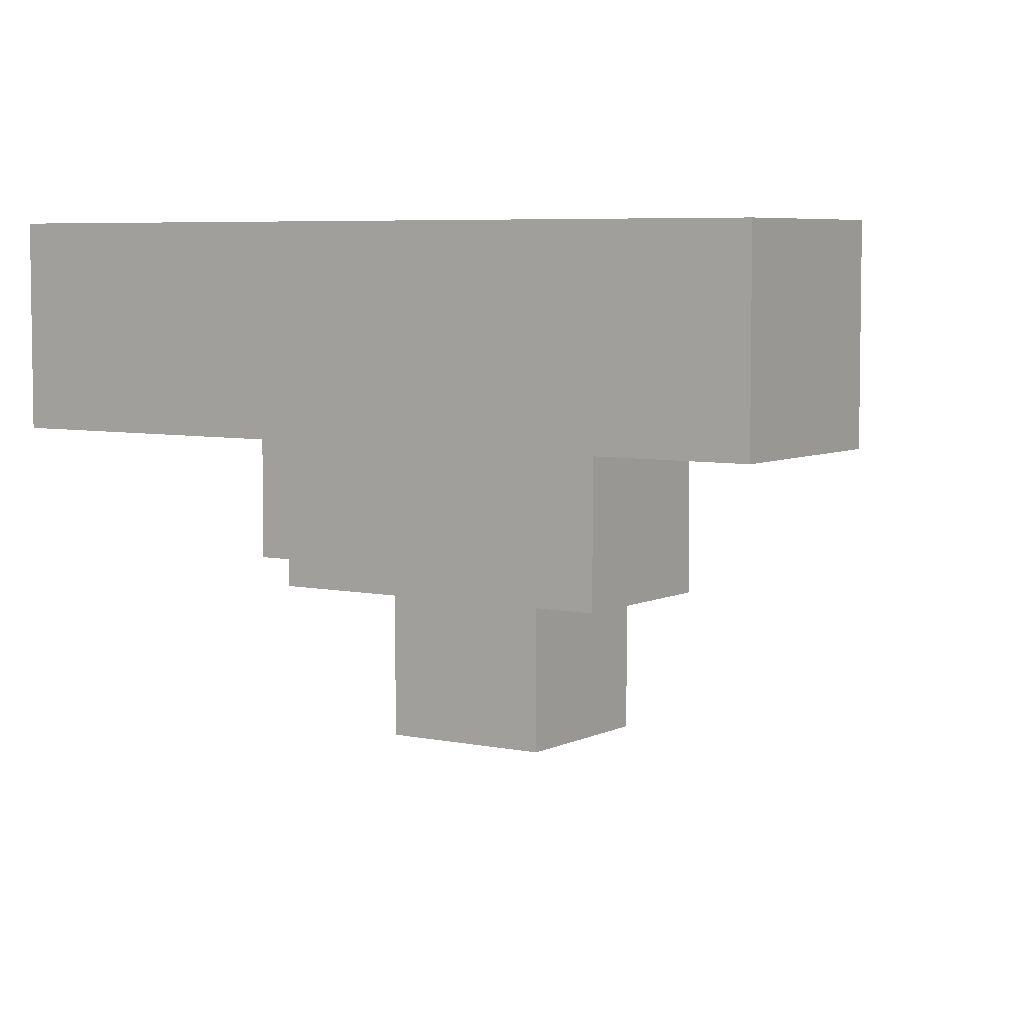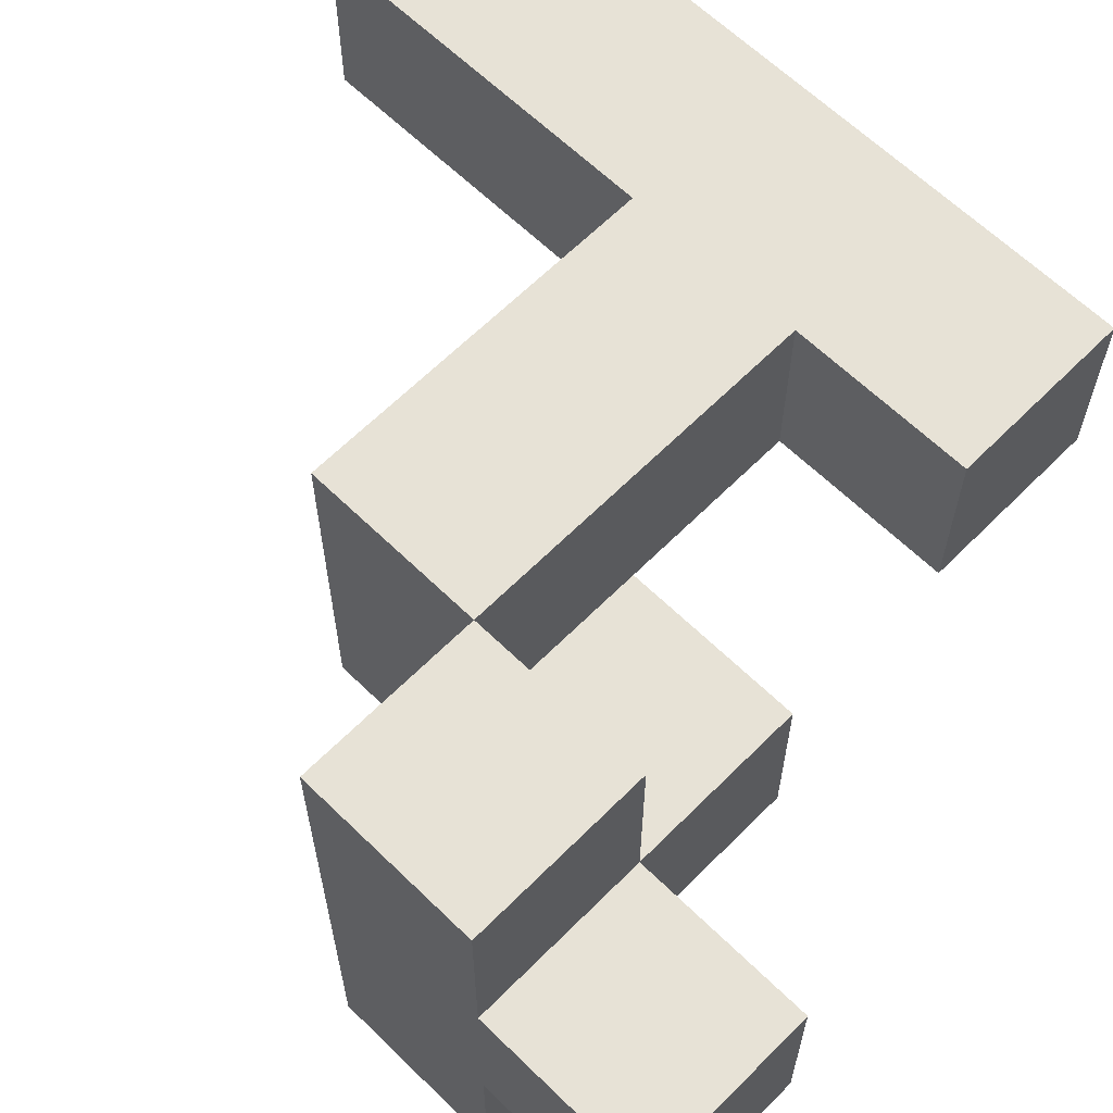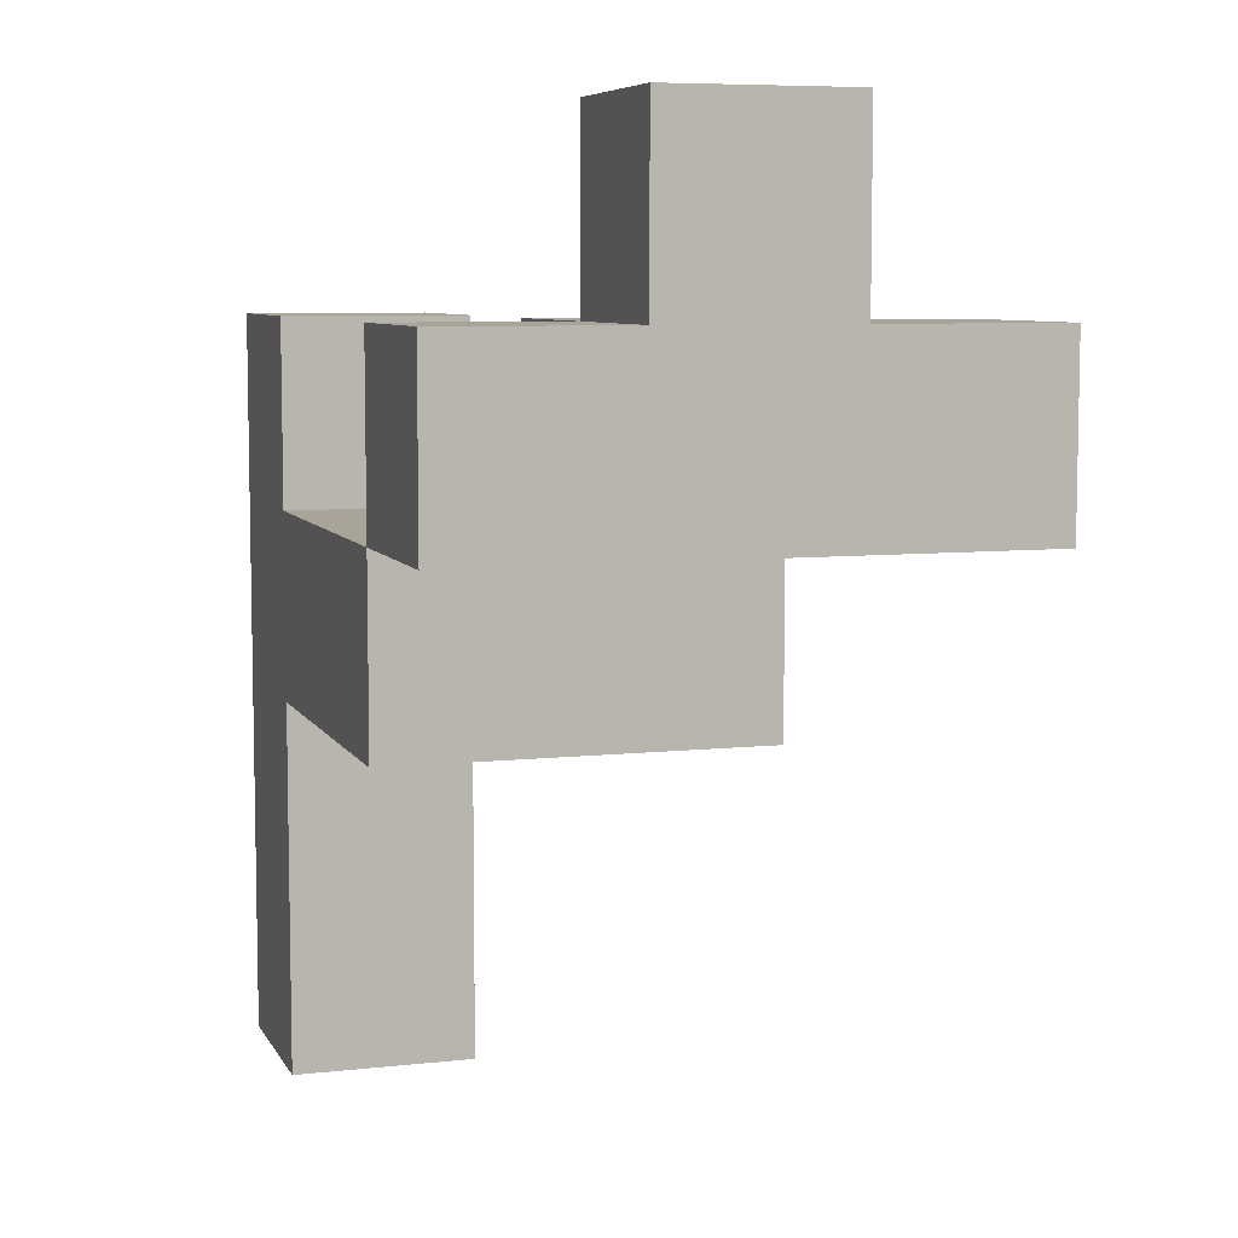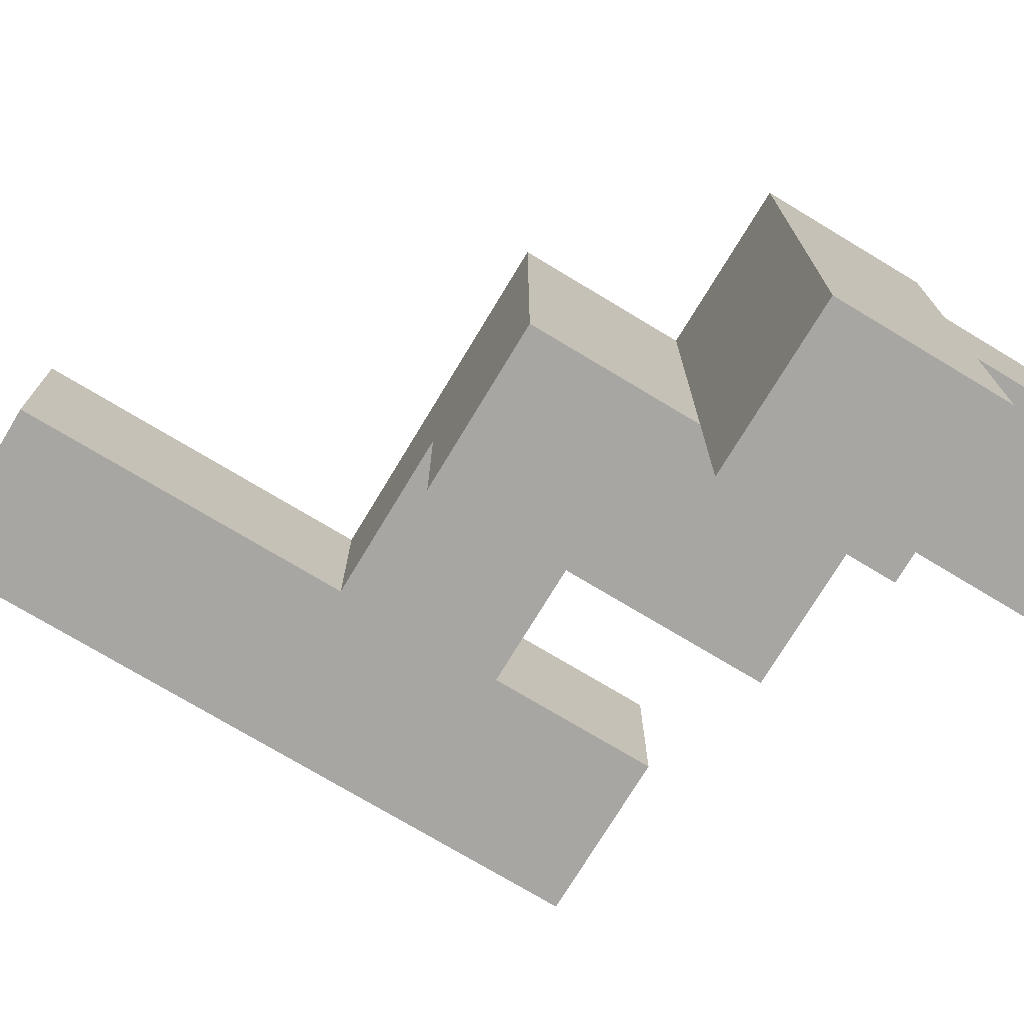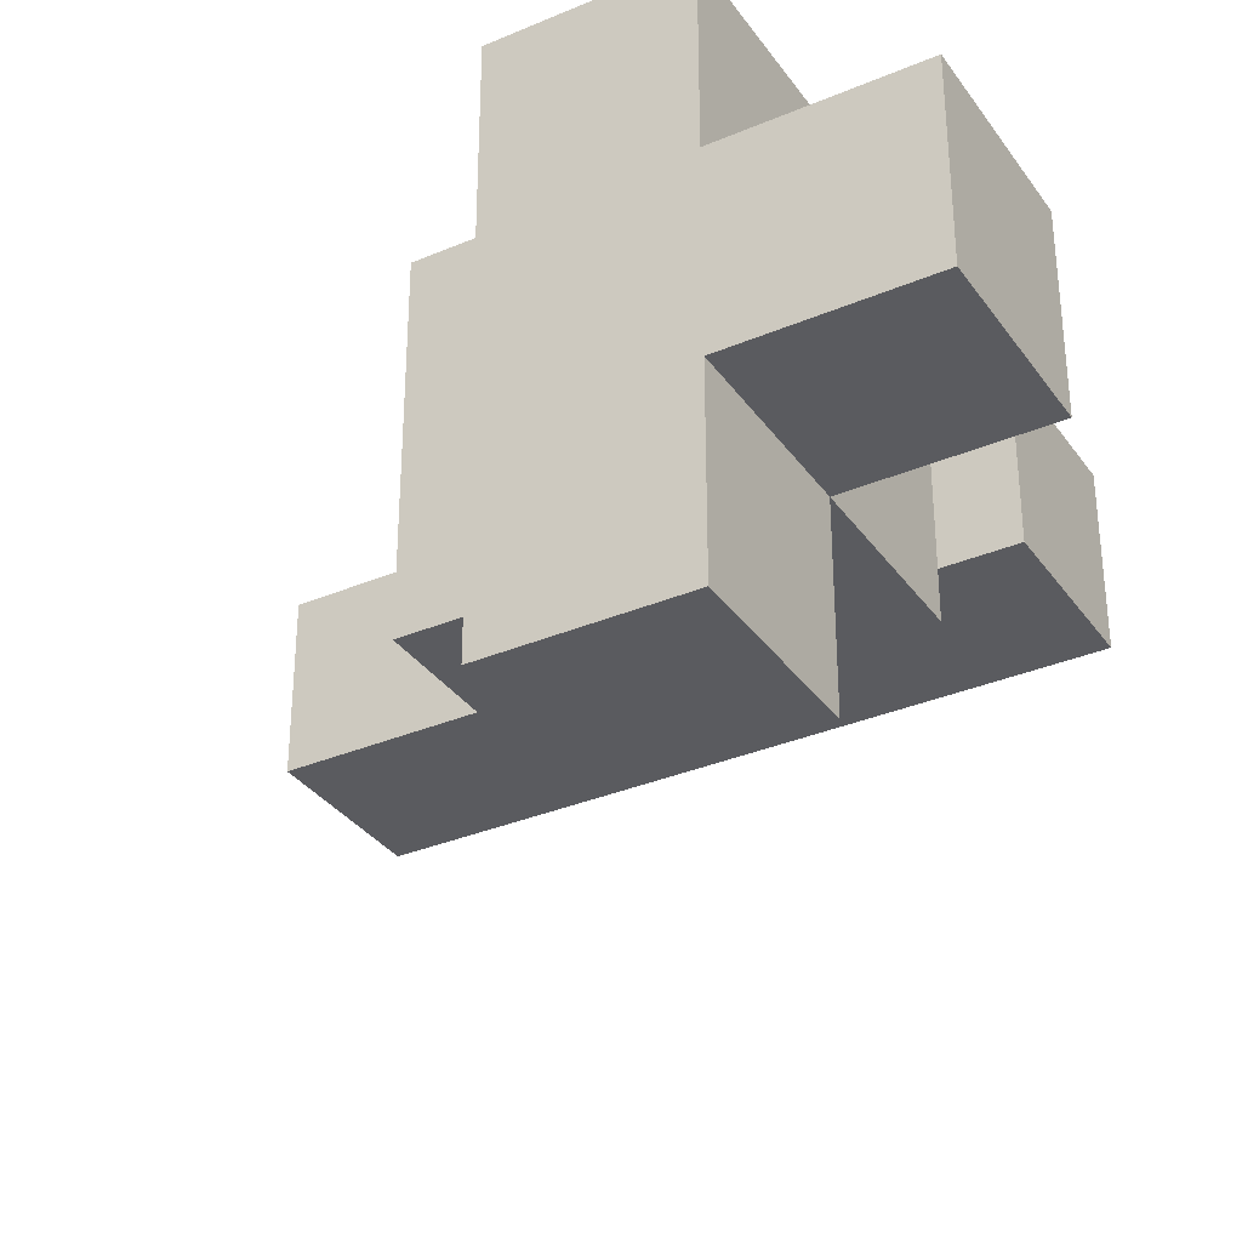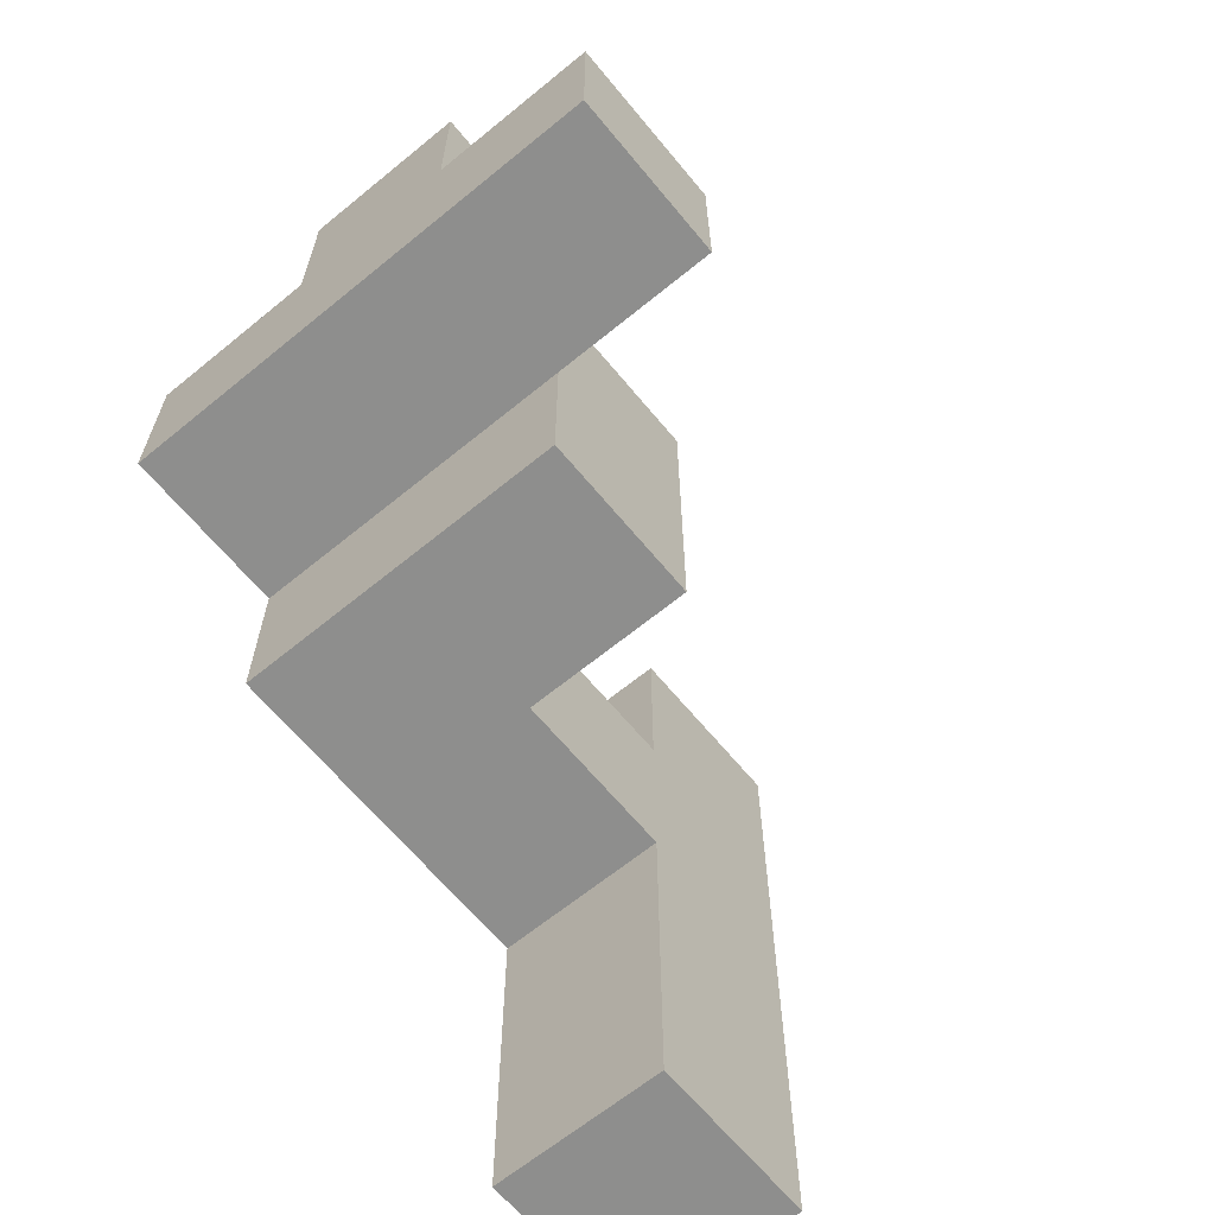
<metadata>
{"format":"obj","ext":"obj","renderer":"f3d","projection":"perspective","resolution":1024,"background":"white","views":[{"elev":5.7,"azim":123.7,"up":"+Y"},{"elev":63.0,"azim":-45.4,"up":"+Y"},{"elev":7.2,"azim":-107.6,"up":"+Z"},{"elev":-74.1,"azim":-121.1,"up":"+Y"},{"elev":-33.5,"azim":-60.0,"up":"+Y"},{"elev":-64.9,"azim":-50.5,"up":"+Z"}]}
</metadata>
<code>
v -0.4375 -0.0625 0.0625
v -0.4375 -0.0625 -0
v -0.4375 0 -0
v -0.4375 0 0.0625
v -0.5 -0.0625 0.0625
v -0.5 0 0.0625
v -0.5 0 -0
v -0.5 -0.0625 -0
v -0.4375 0 0.125
v -0.4375 0.0625 0.0625
v -0.4375 0.0625 0.125
v -0.5 0 0.125
v -0.5 0.0625 0.125
v -0.5 0.0625 0.0625
v -0.5 0.0625 -0
v -0.4375 0.0625 -0
v -0.375 0 0.0625
v -0.375 0 -0
v -0.375 0.0625 -0
v -0.375 0.0625 0.0625
v -0.375 0 -0.0625
v -0.375 0.0625 -0.0625
v -0.4375 0.0625 -0.0625
v -0.4375 0 -0.0625
v -0.4375 0.125 -0
v -0.4375 0.125 0.0625
v -0.5 0.125 0.0625
v -0.5 0.125 -0
v -0.25 0.0625 0.0625
v -0.25 0.0625 -0
v -0.25 0.125 -0
v -0.25 0.125 0.0625
v -0.3125 0.0625 0.0625
v -0.3125 0.125 0.0625
v -0.3125 0.125 -0
v -0.3125 0.0625 -0
v -0.4375 0.125 -0.0625
v -0.375 0.125 -0.0625
v -0.375 0.125 -0
v -0.3125 0.125 -0.0625
v -0.3125 0.0625 -0.0625
v -0.25 0.0625 -0.0625
v -0.25 0.125 -0.0625
v -0.25 0.0625 -0.125
v -0.25 0.125 -0.125
v -0.3125 0.125 -0.125
v -0.3125 0.0625 -0.125
v -0.25 0.0625 -0.1875
v -0.25 0.125 -0.1875
v -0.3125 0.125 -0.1875
v -0.3125 0.0625 -0.1875
f 1 2 3 4
f 5 6 7 8
f 8 7 3 2
f 5 1 4 6
f 5 8 2 1
f 9 4 10 11
f 12 13 14 6
f 12 9 11 13
f 13 11 10 14
f 12 6 4 9
f 6 14 15 7
f 7 15 16 3
f 17 18 19 20
f 4 17 20 10
f 10 20 19 16
f 4 3 18 17
f 18 21 22 19
f 3 16 23 24
f 24 23 22 21
f 3 24 21 18
f 10 16 25 26
f 14 27 28 15
f 15 28 25 16
f 14 10 26 27
f 27 26 25 28
f 29 30 31 32
f 33 34 35 36
f 33 29 32 34
f 34 32 31 35
f 33 36 30 29
f 16 25 37 23
f 23 37 38 22
f 16 19 39 25
f 25 39 38 37
f 22 38 40 41
f 19 36 35 39
f 39 35 40 38
f 19 22 41 36
f 30 42 43 31
f 35 31 43 40
f 36 41 42 30
f 42 44 45 43
f 41 40 46 47
f 40 43 45 46
f 41 47 44 42
f 44 48 49 45
f 47 46 50 51
f 51 50 49 48
f 46 45 49 50
f 47 51 48 44

</code>
